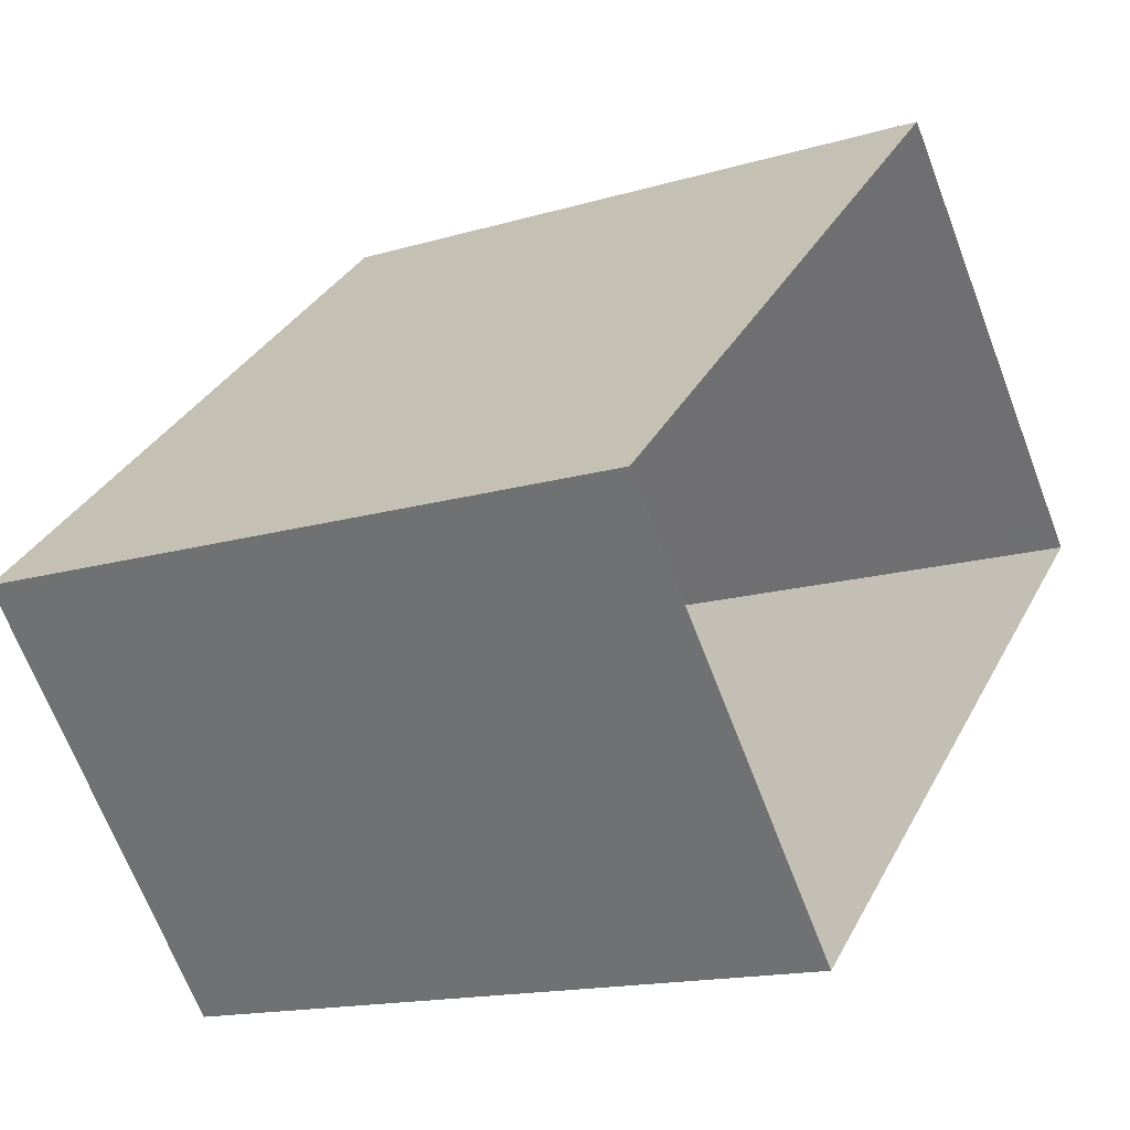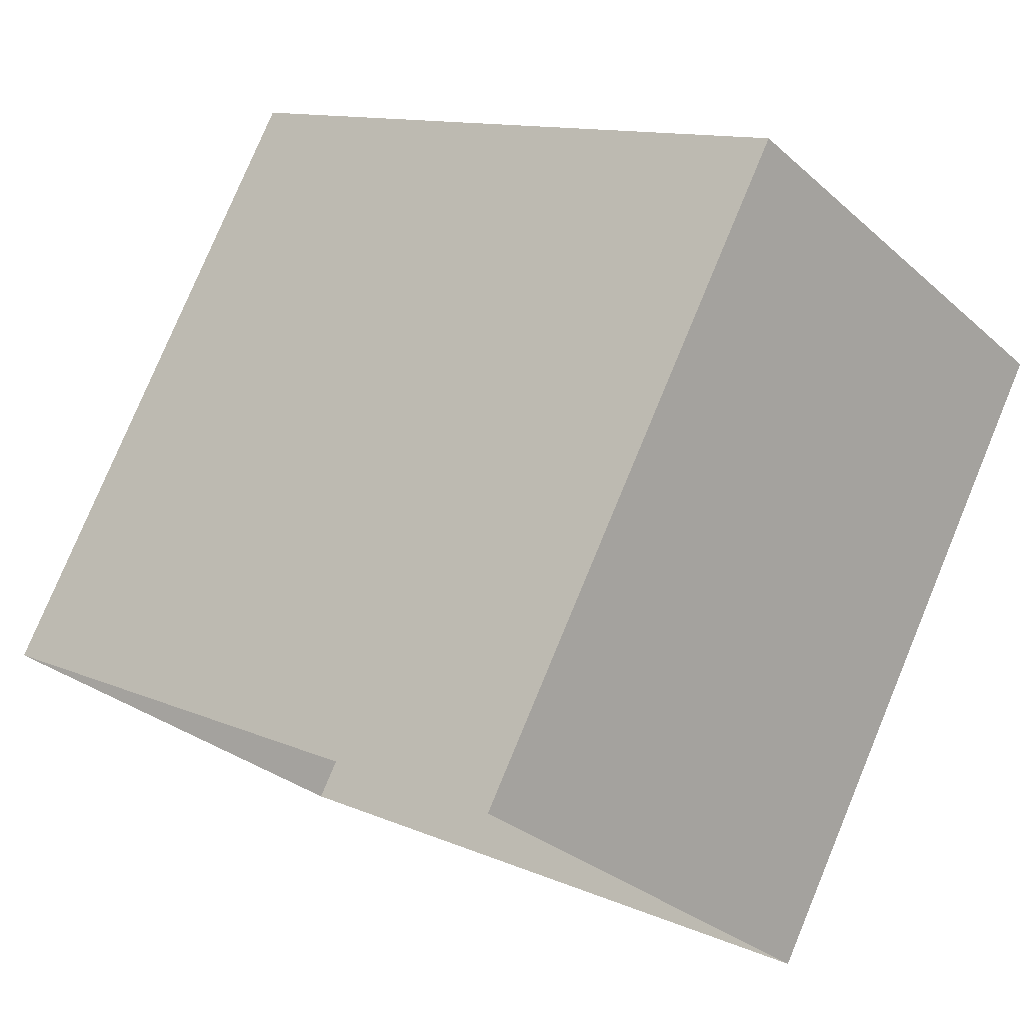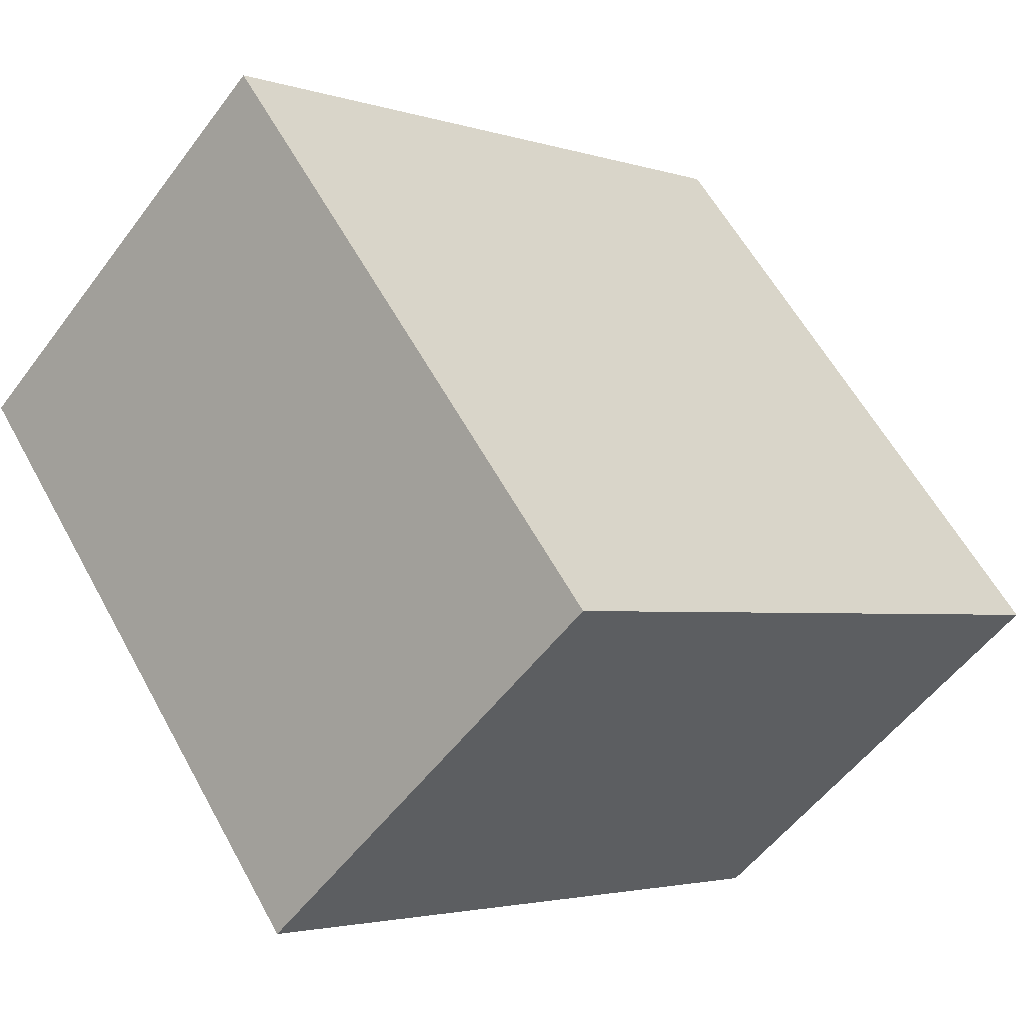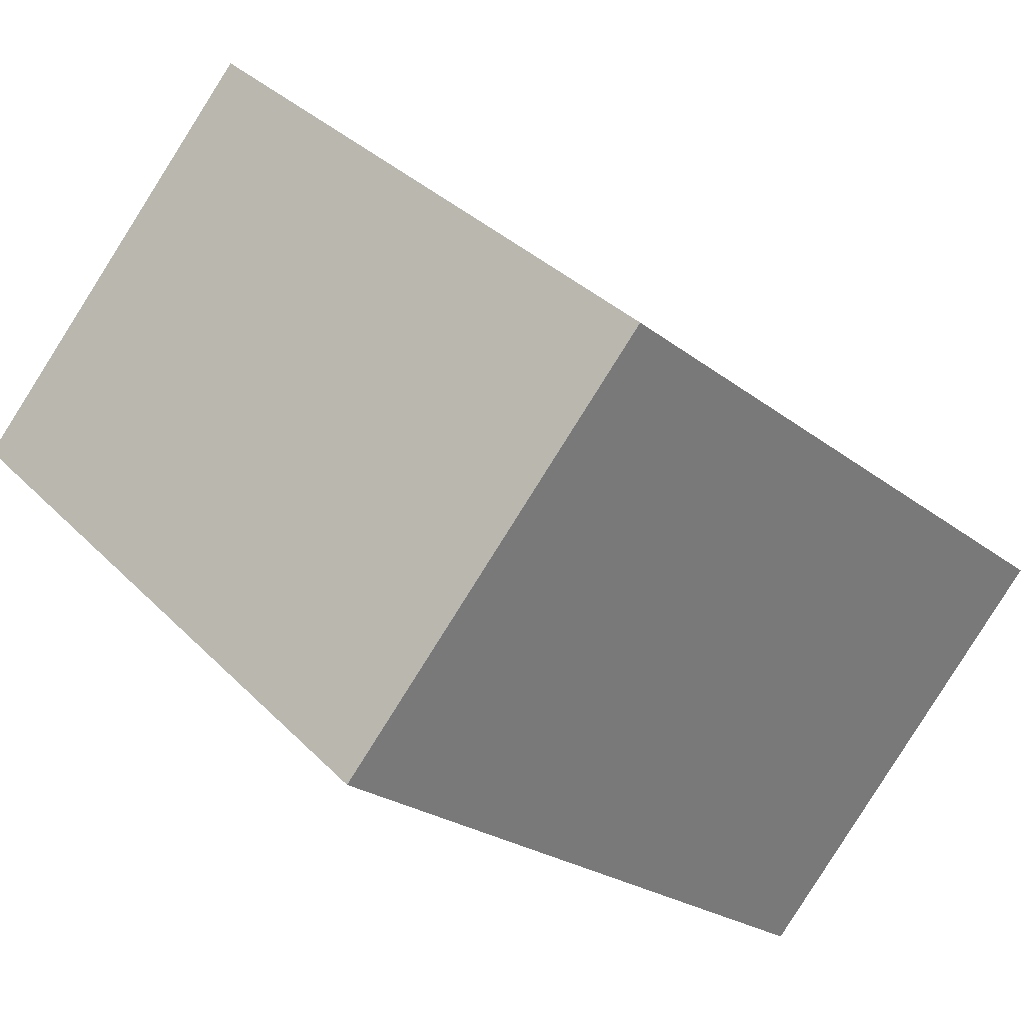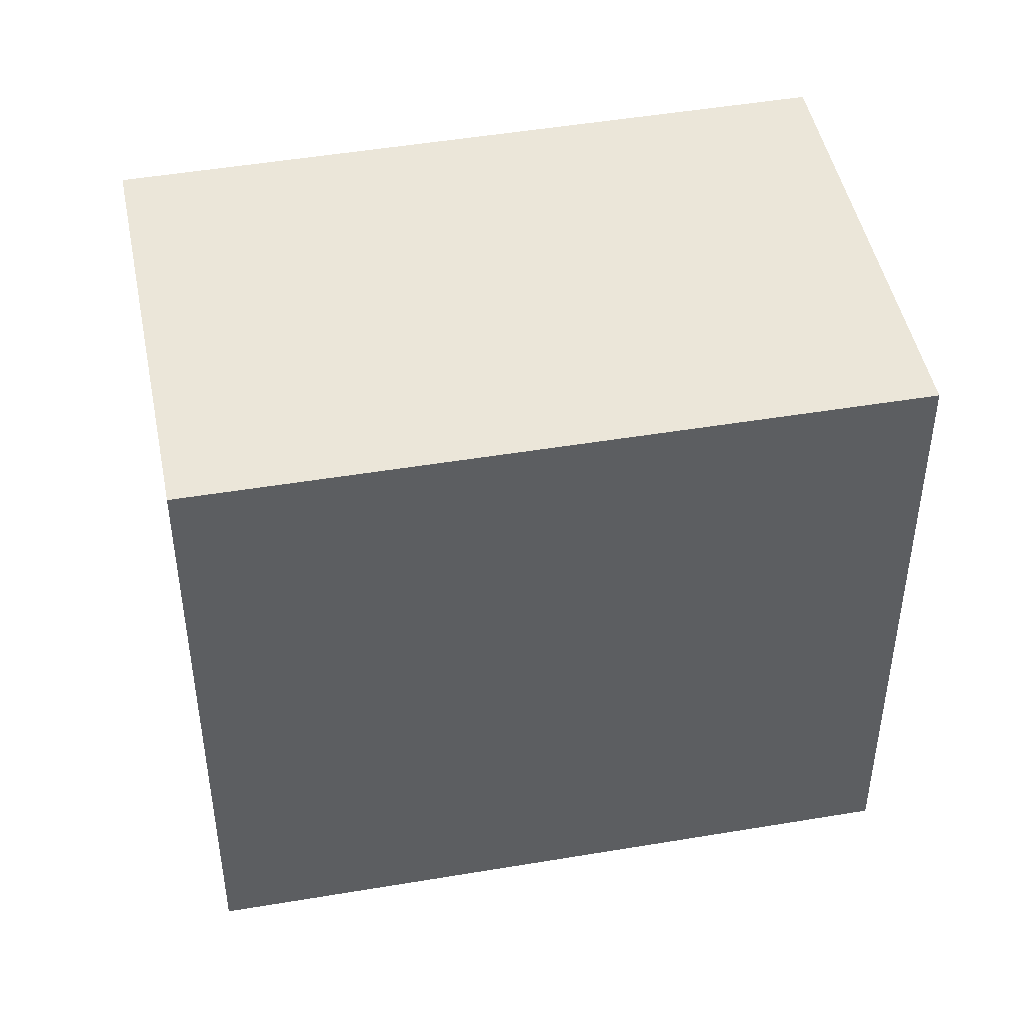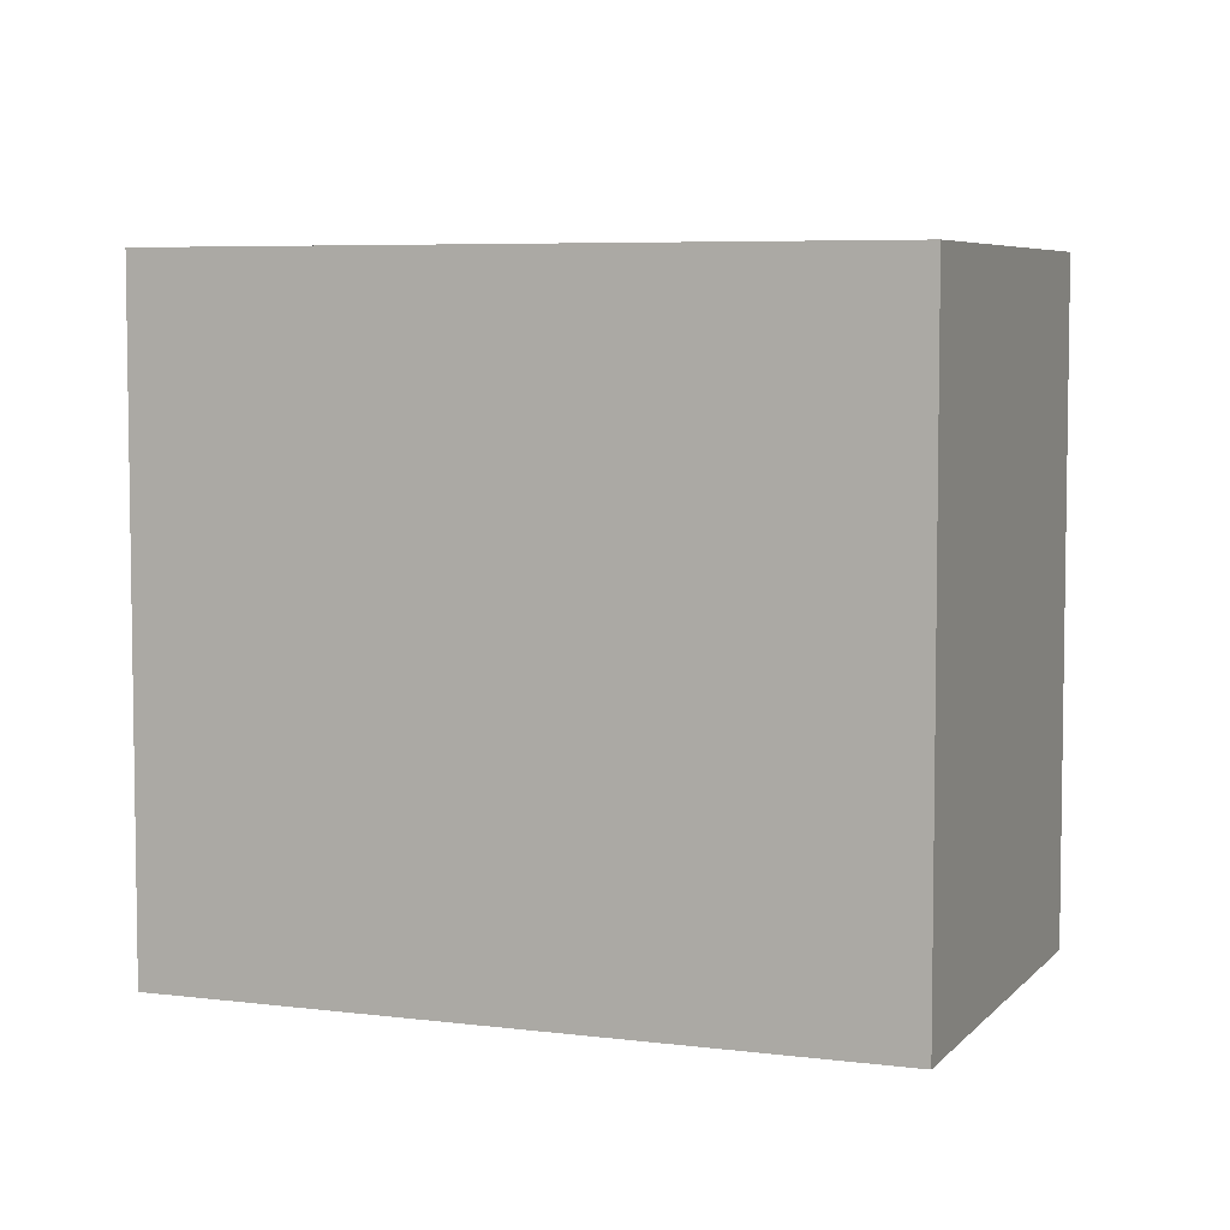
<metadata>
{"format":"obj","ext":"obj","renderer":"f3d","projection":"perspective","resolution":1024,"background":"white","views":[{"elev":-15.4,"azim":122.4,"up":"+Y"},{"elev":78.5,"azim":-157.5,"up":"+Y"},{"elev":59.3,"azim":-28.6,"up":"+Y"},{"elev":34.2,"azim":-36.9,"up":"+Y"},{"elev":46.7,"azim":-53.1,"up":"+Z"},{"elev":5.9,"azim":159.5,"up":"+Z"}]}
</metadata>
<code>
v -2.209e+05 -1.257e+05 23.38
v -2.209e+05 -1.257e+05 23.38
v -2.209e+05 -1.257e+05 23.38
v -2.209e+05 -1.257e+05 23.38
v -2.209e+05 -1.257e+05 26.62
v -2.209e+05 -1.257e+05 26.62
v -2.209e+05 -1.257e+05 26.62
v -2.209e+05 -1.257e+05 26.62
f 1 2 3
f 1 4 2
f 5 6 7
f 5 8 6
f 8 2 4
f 8 5 2
f 6 4 1
f 6 8 4
f 7 1 3
f 7 6 1
f 5 3 2
f 5 7 3

</code>
